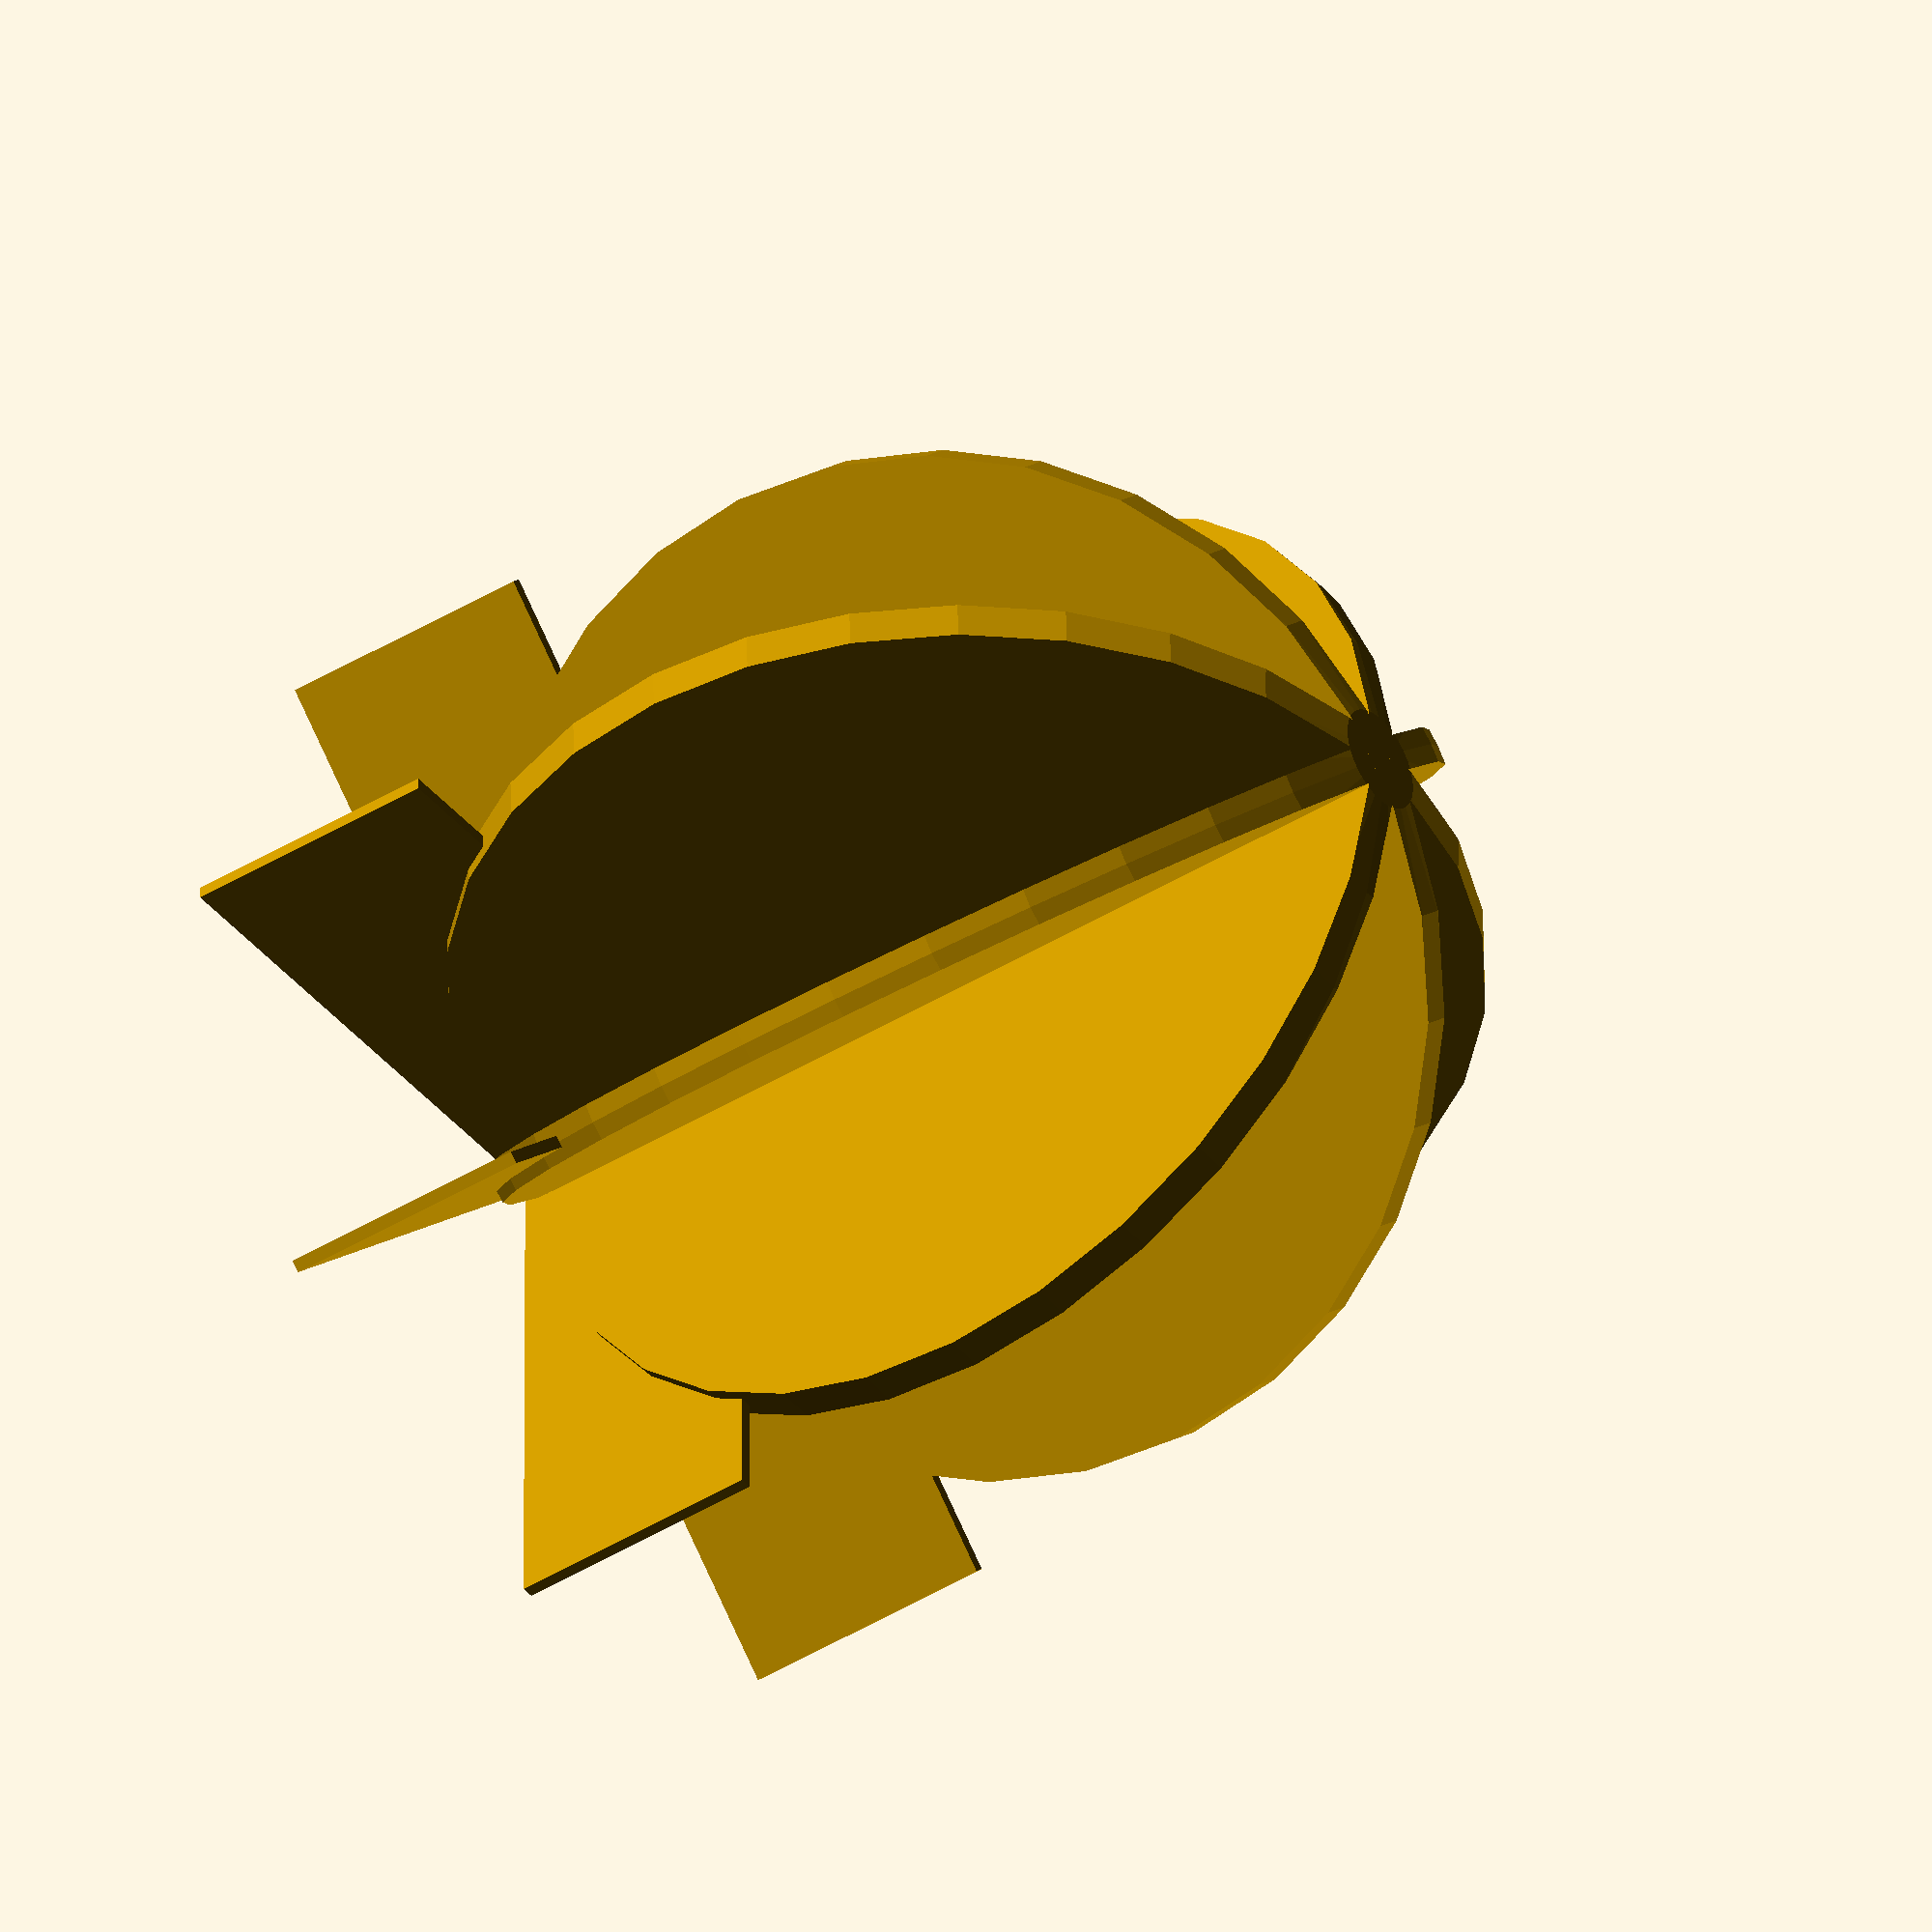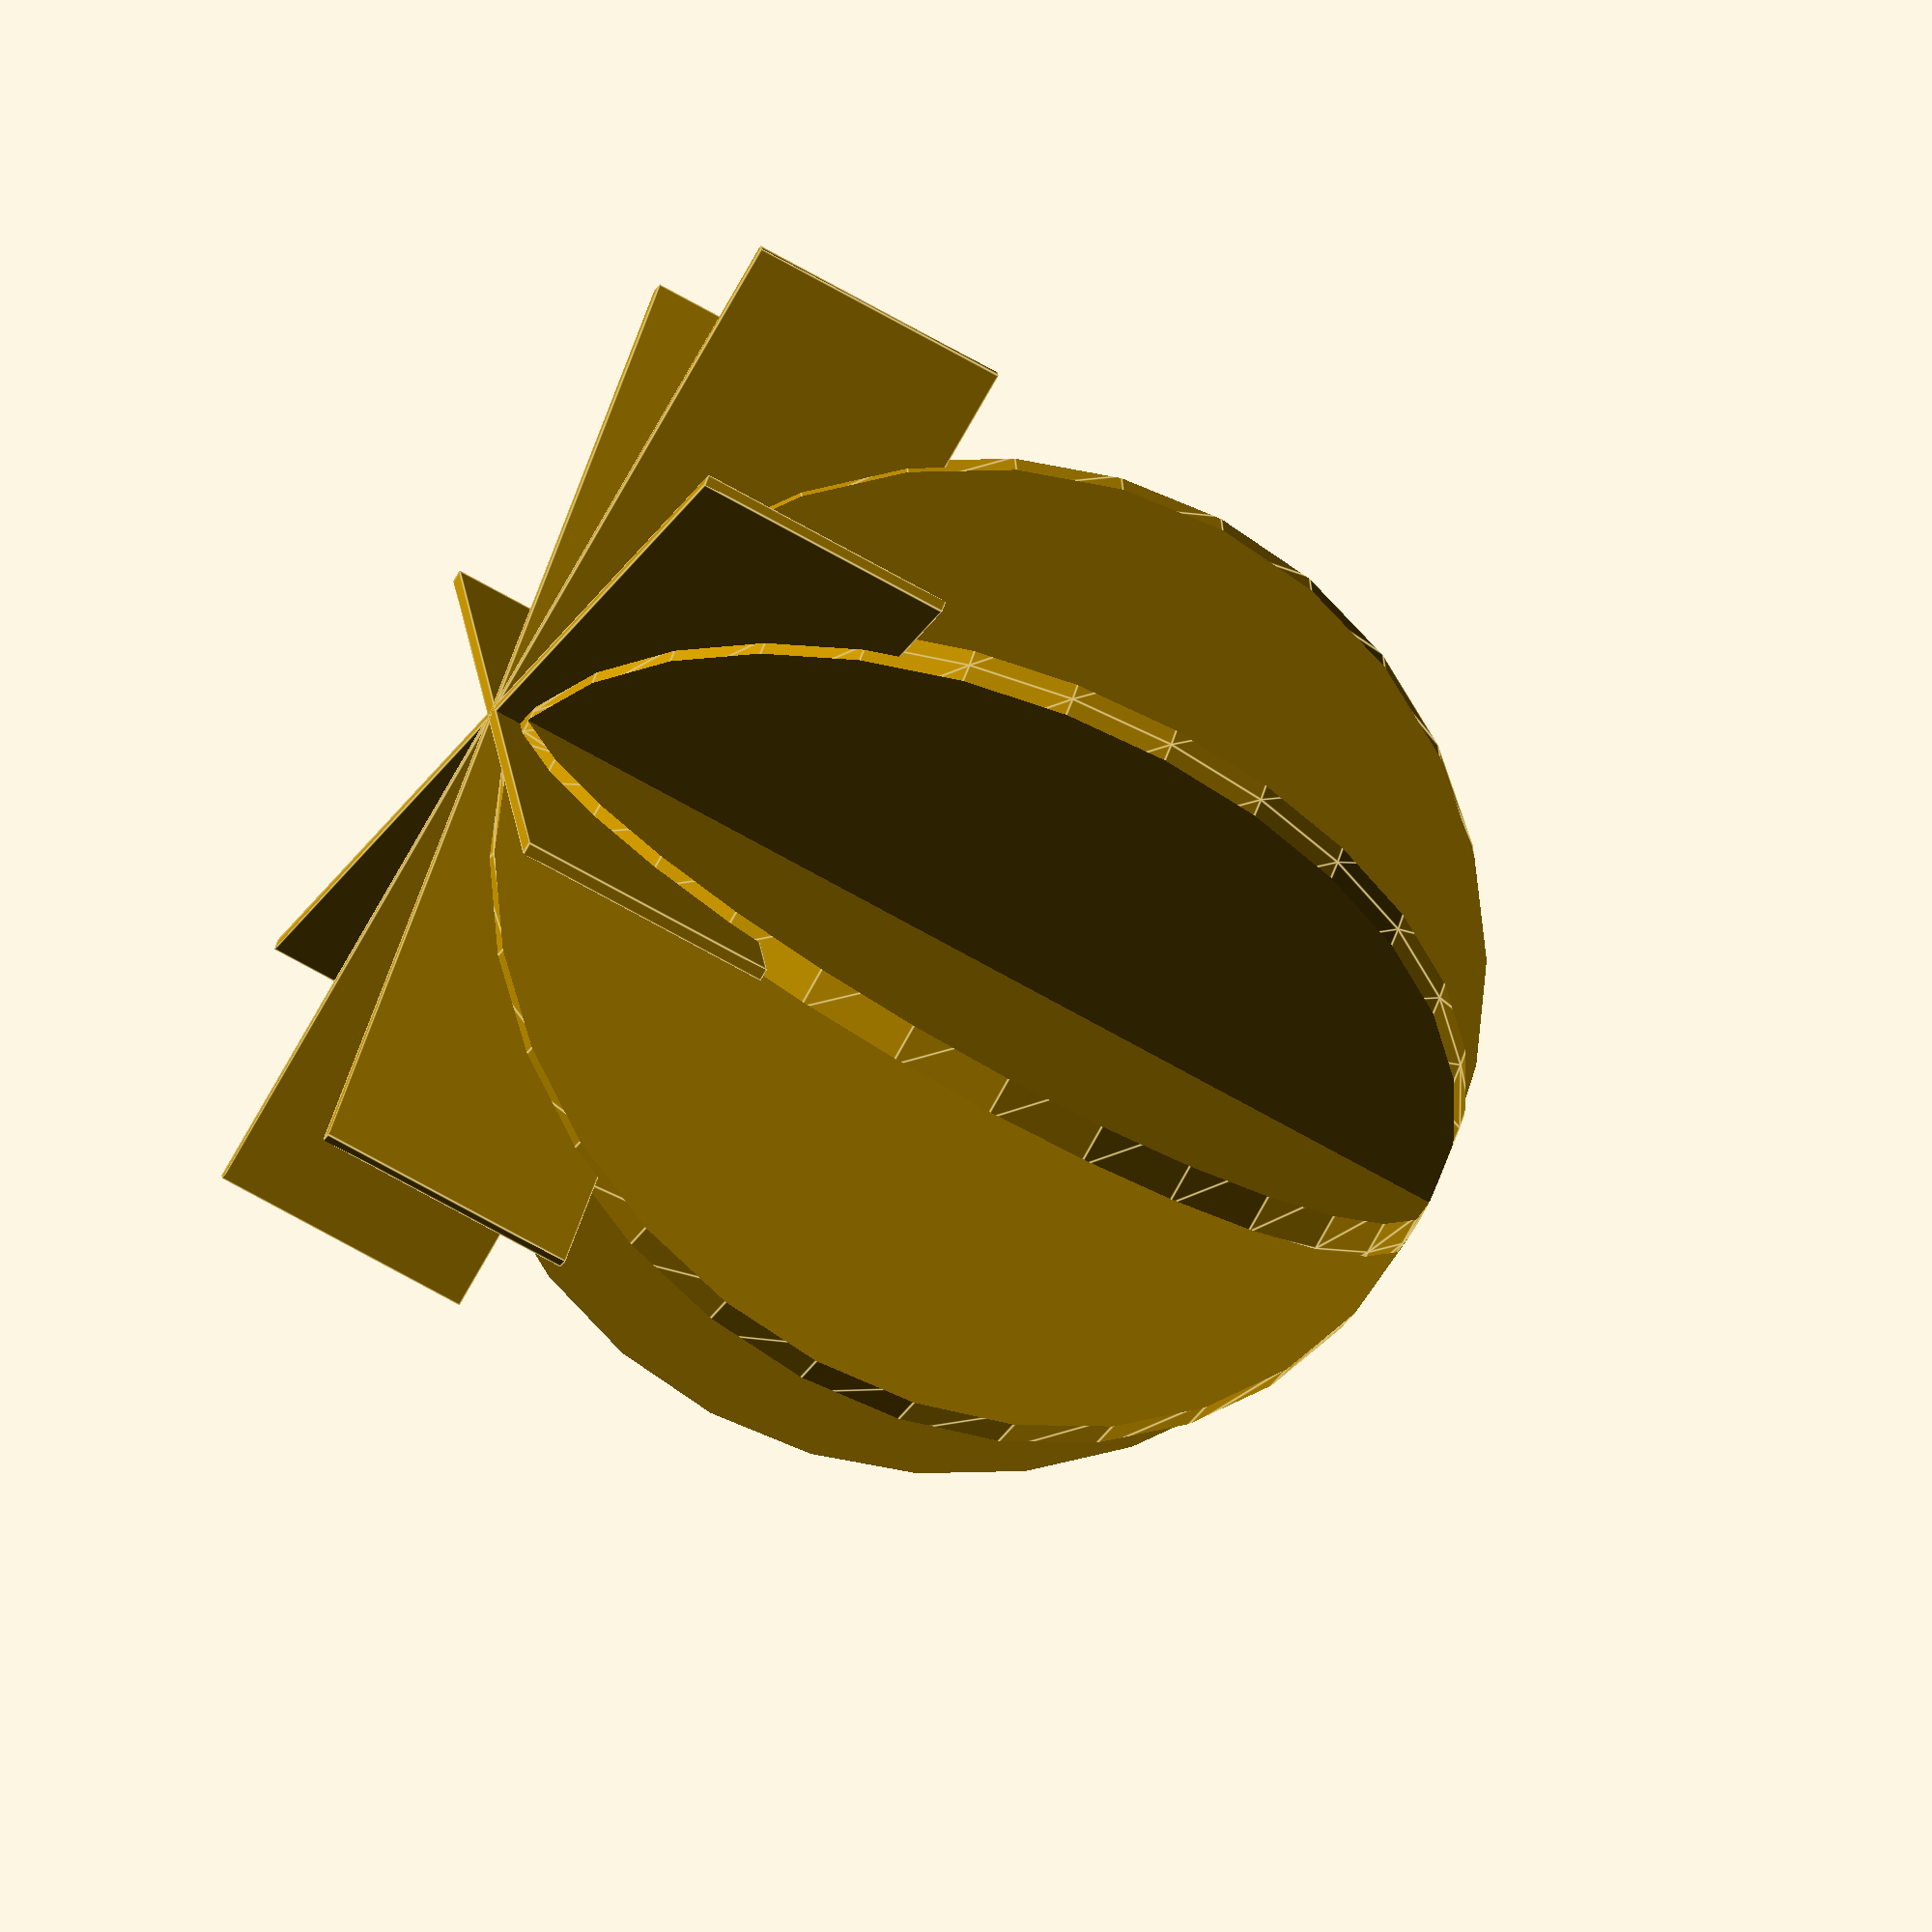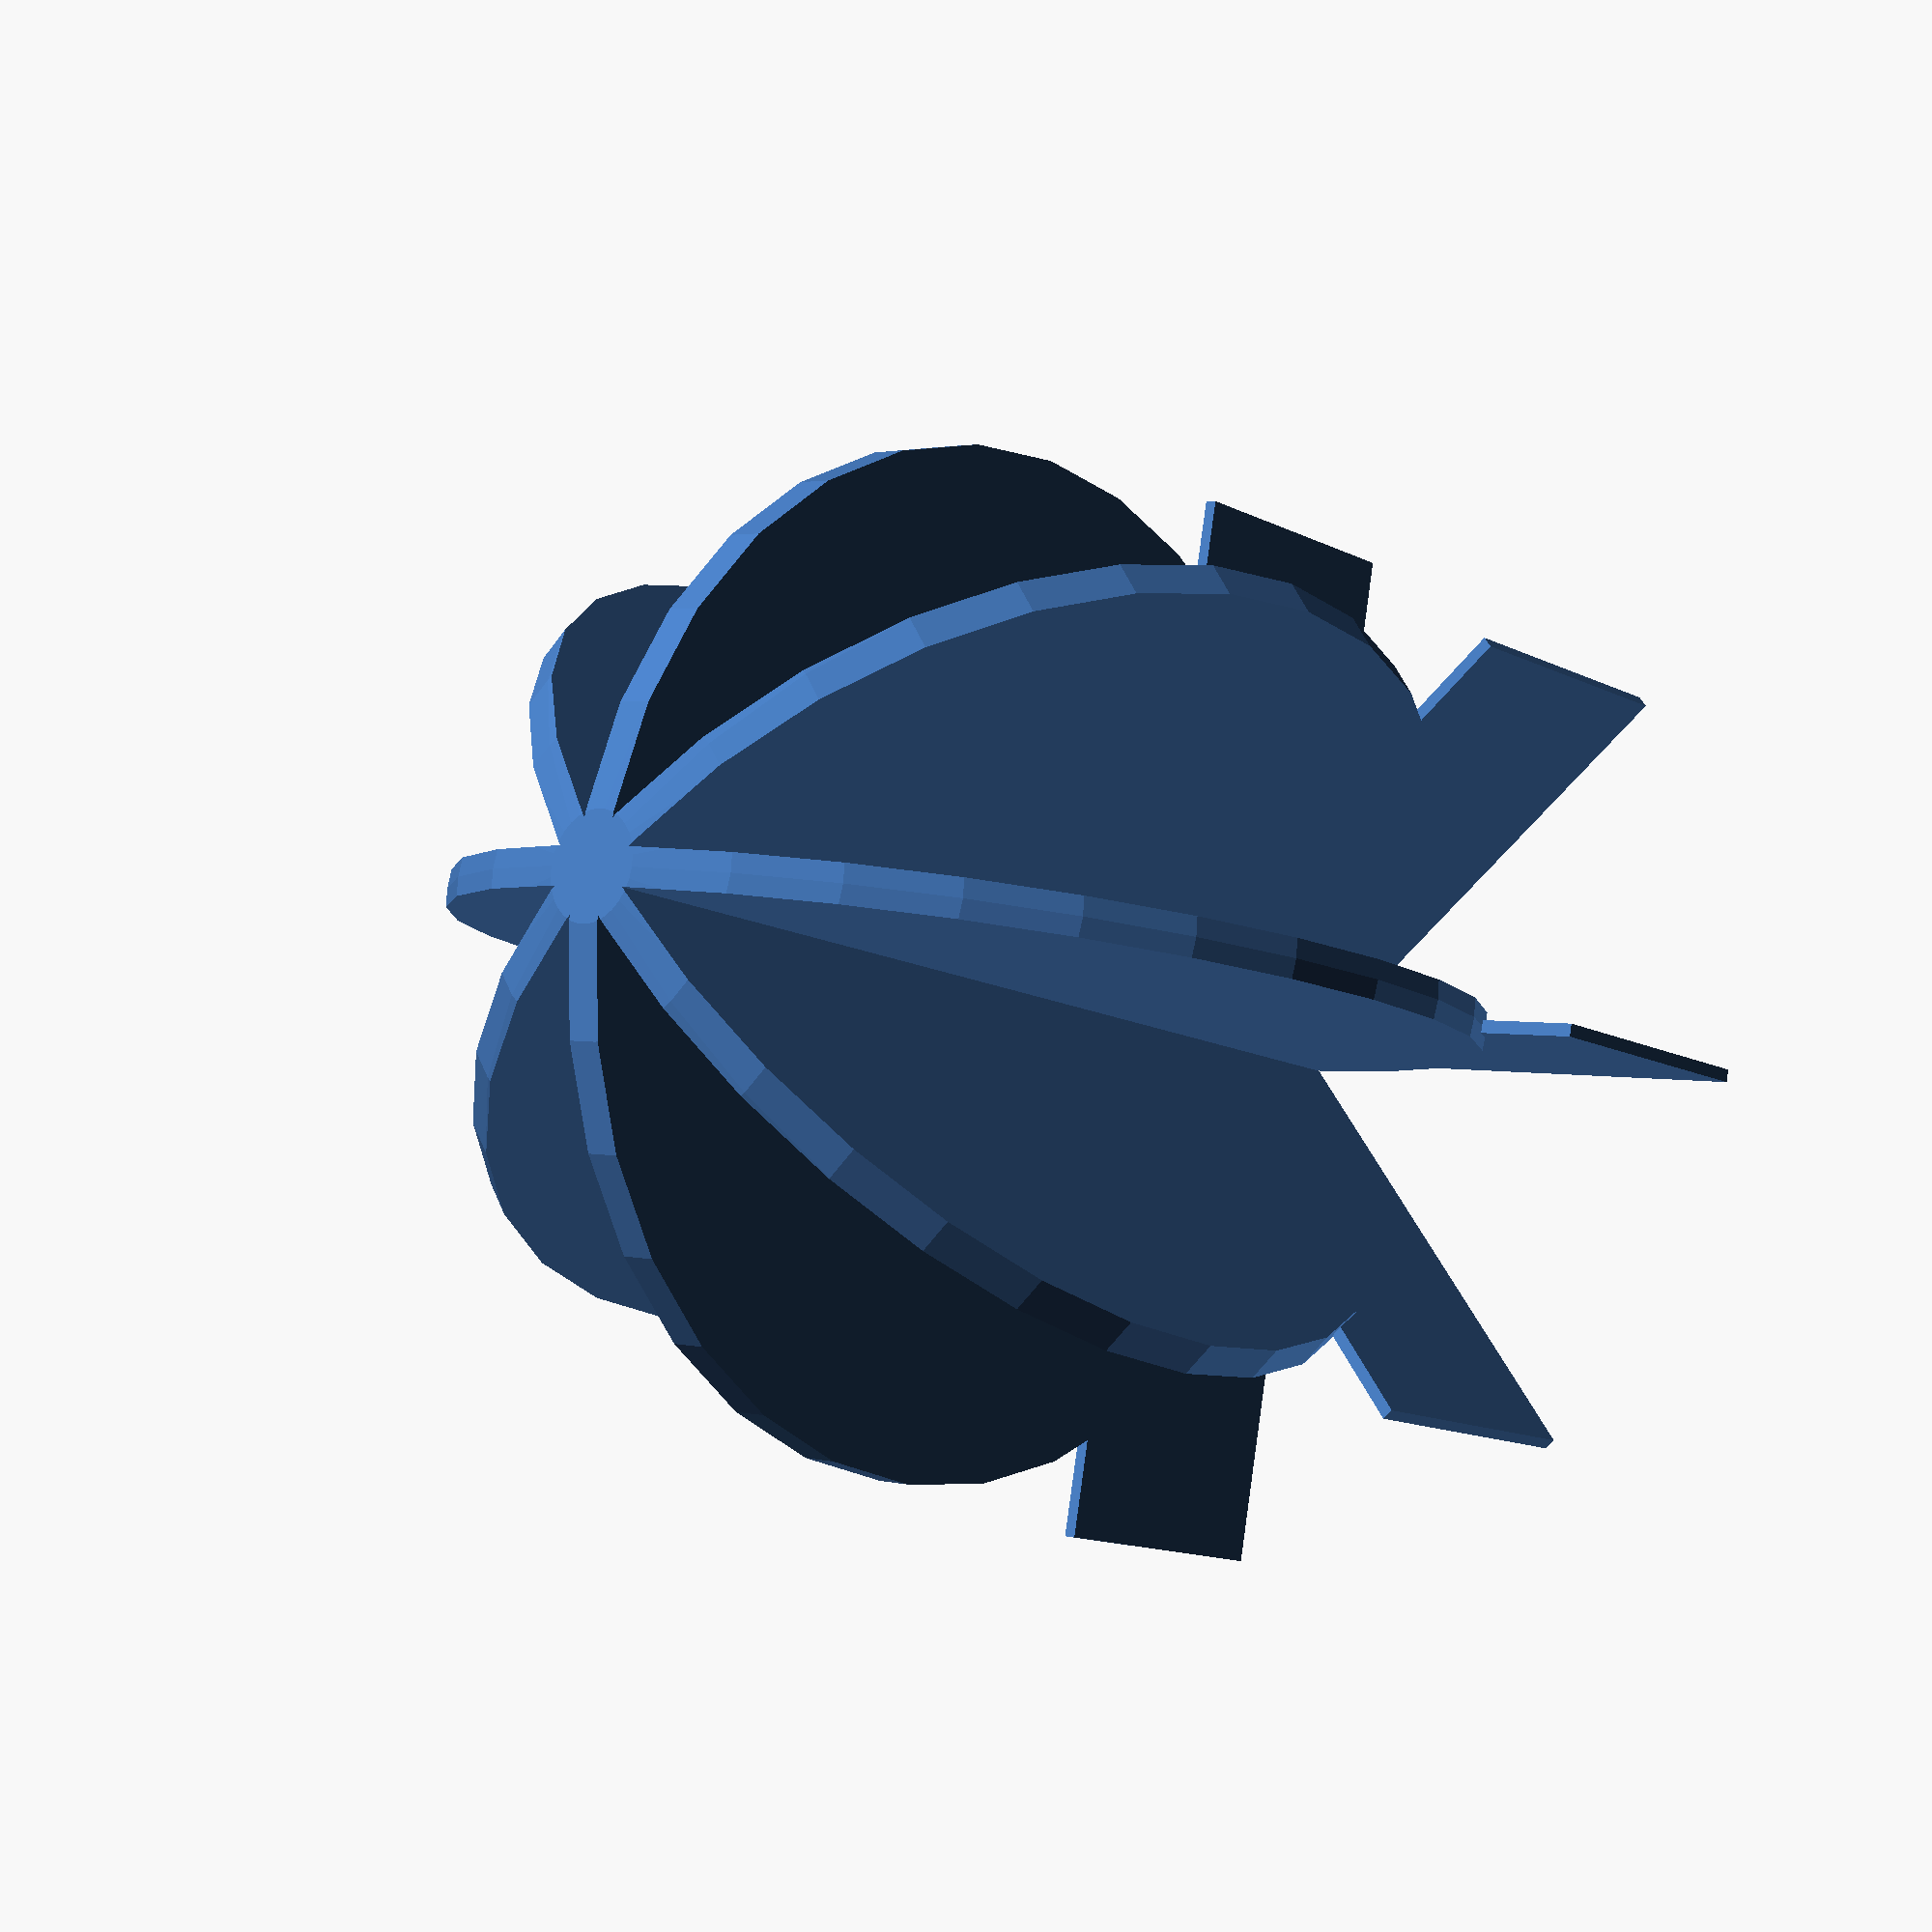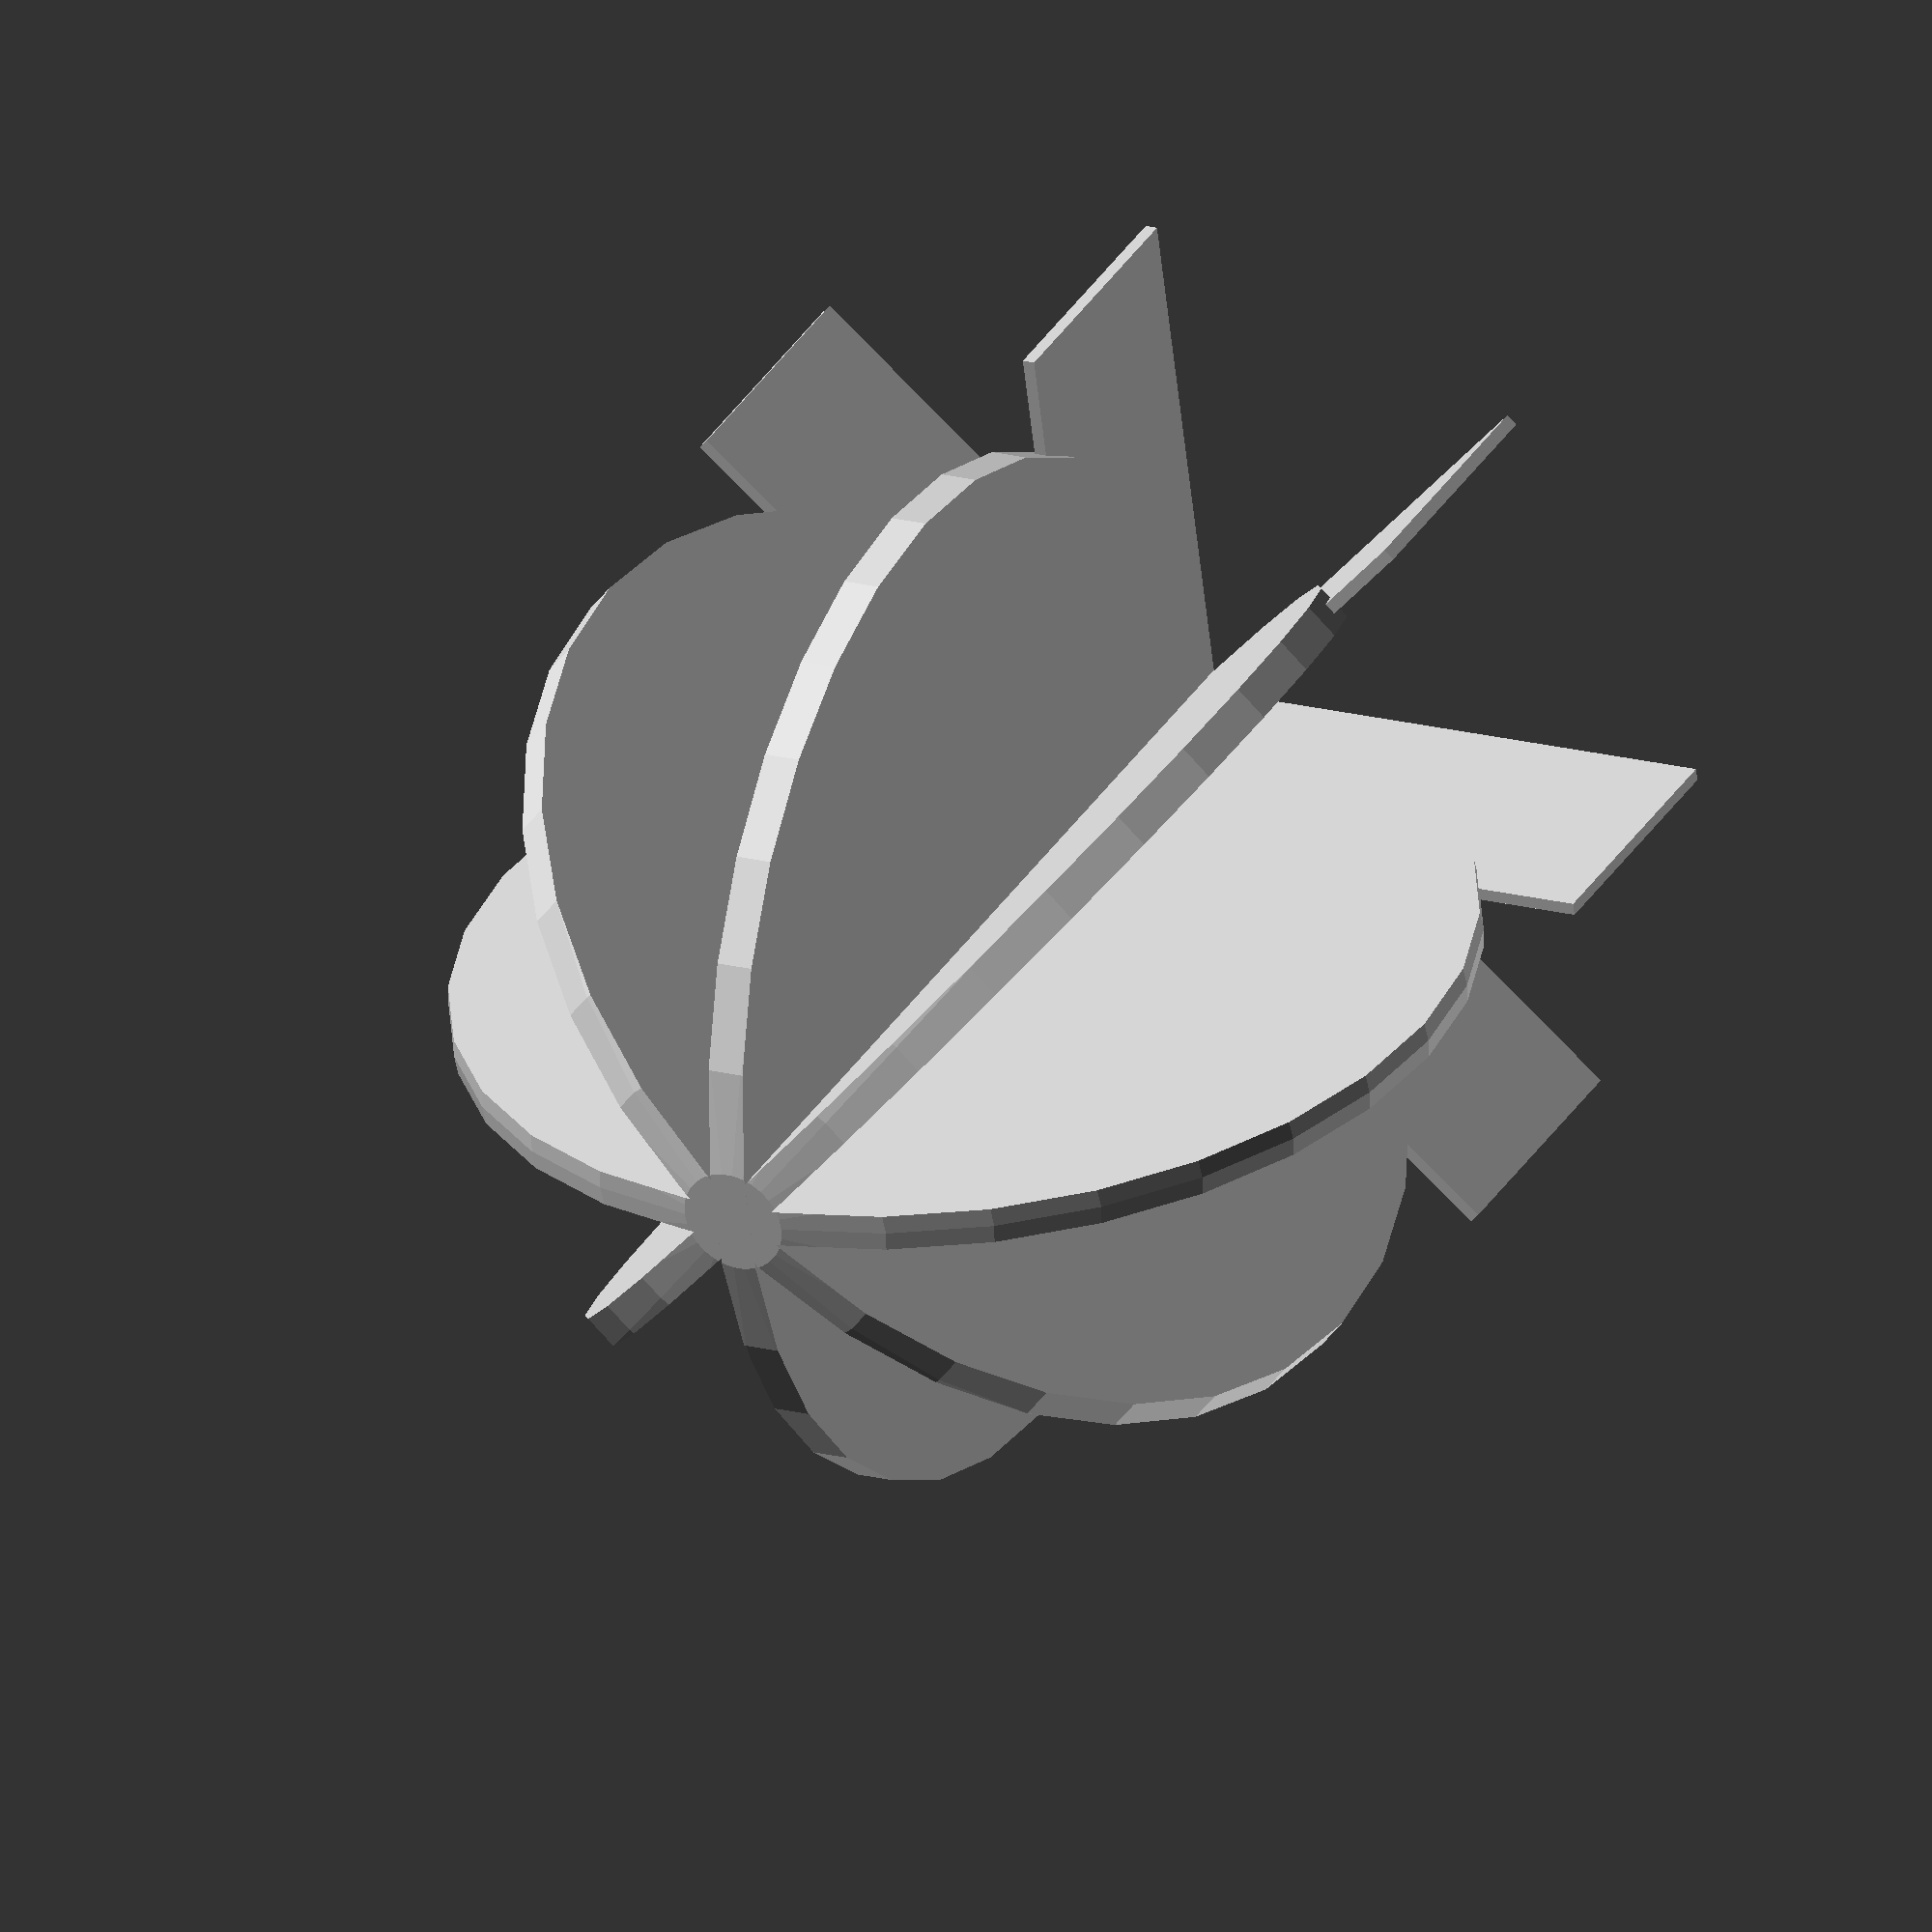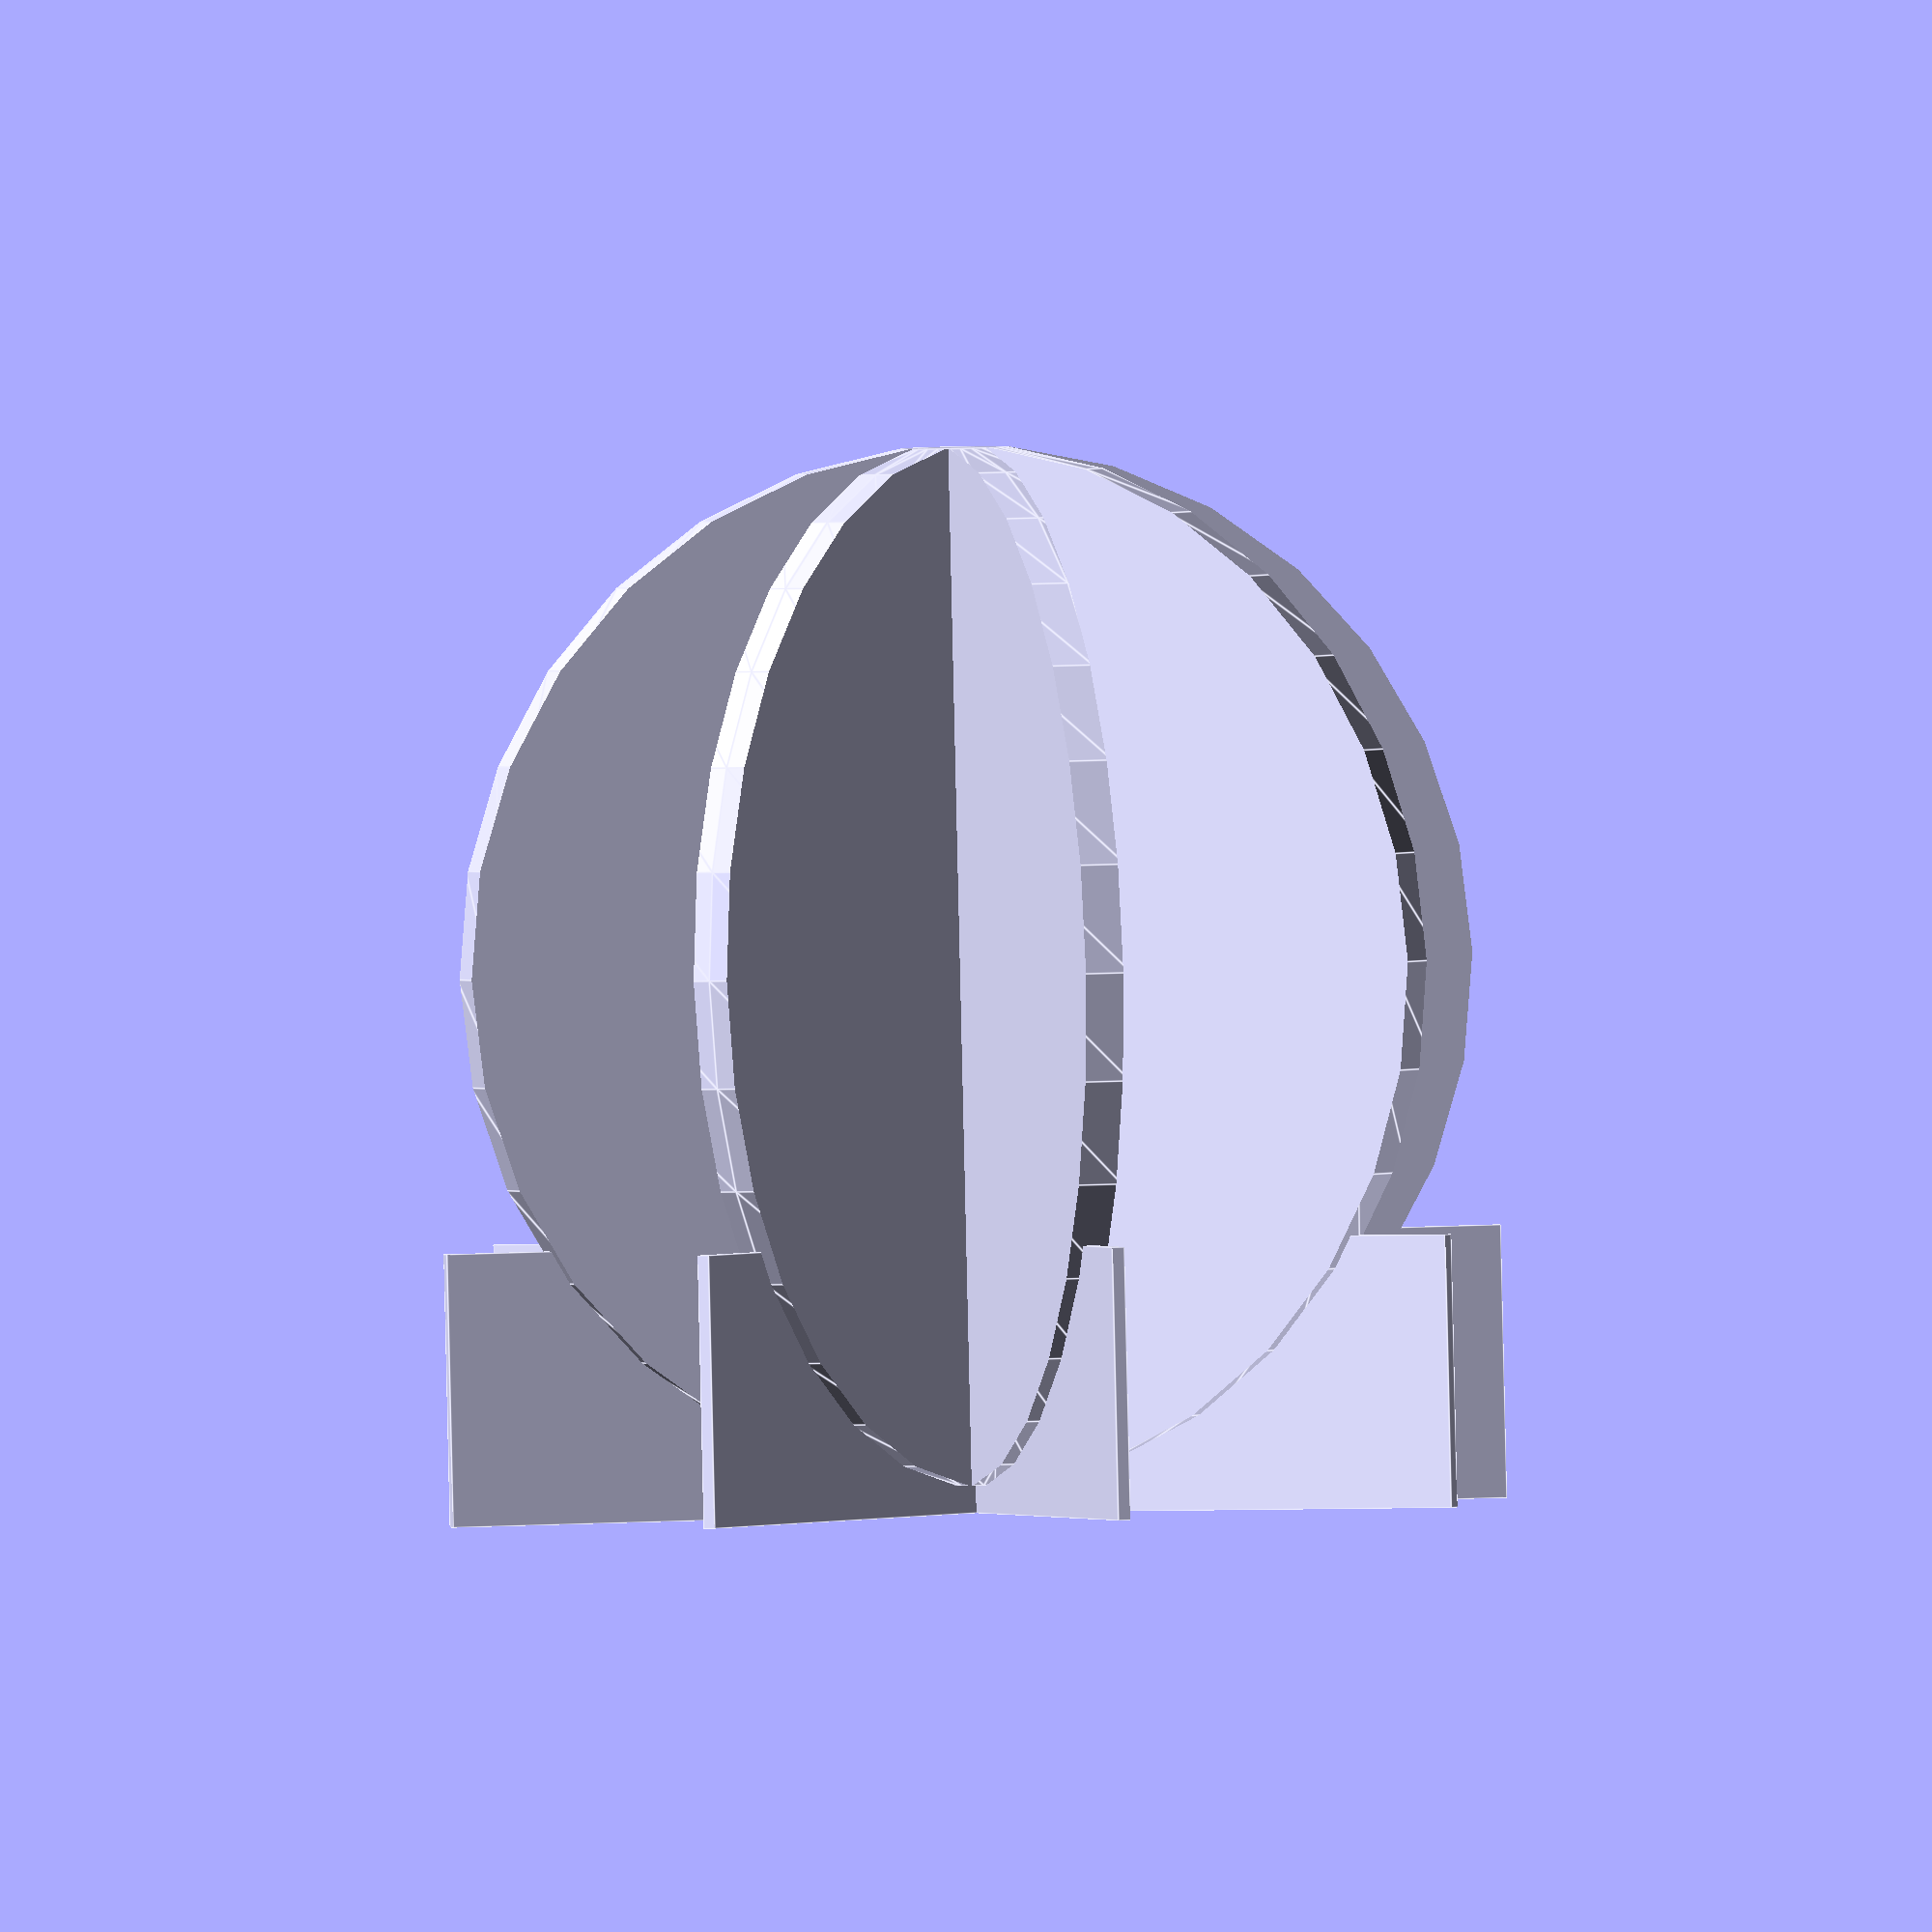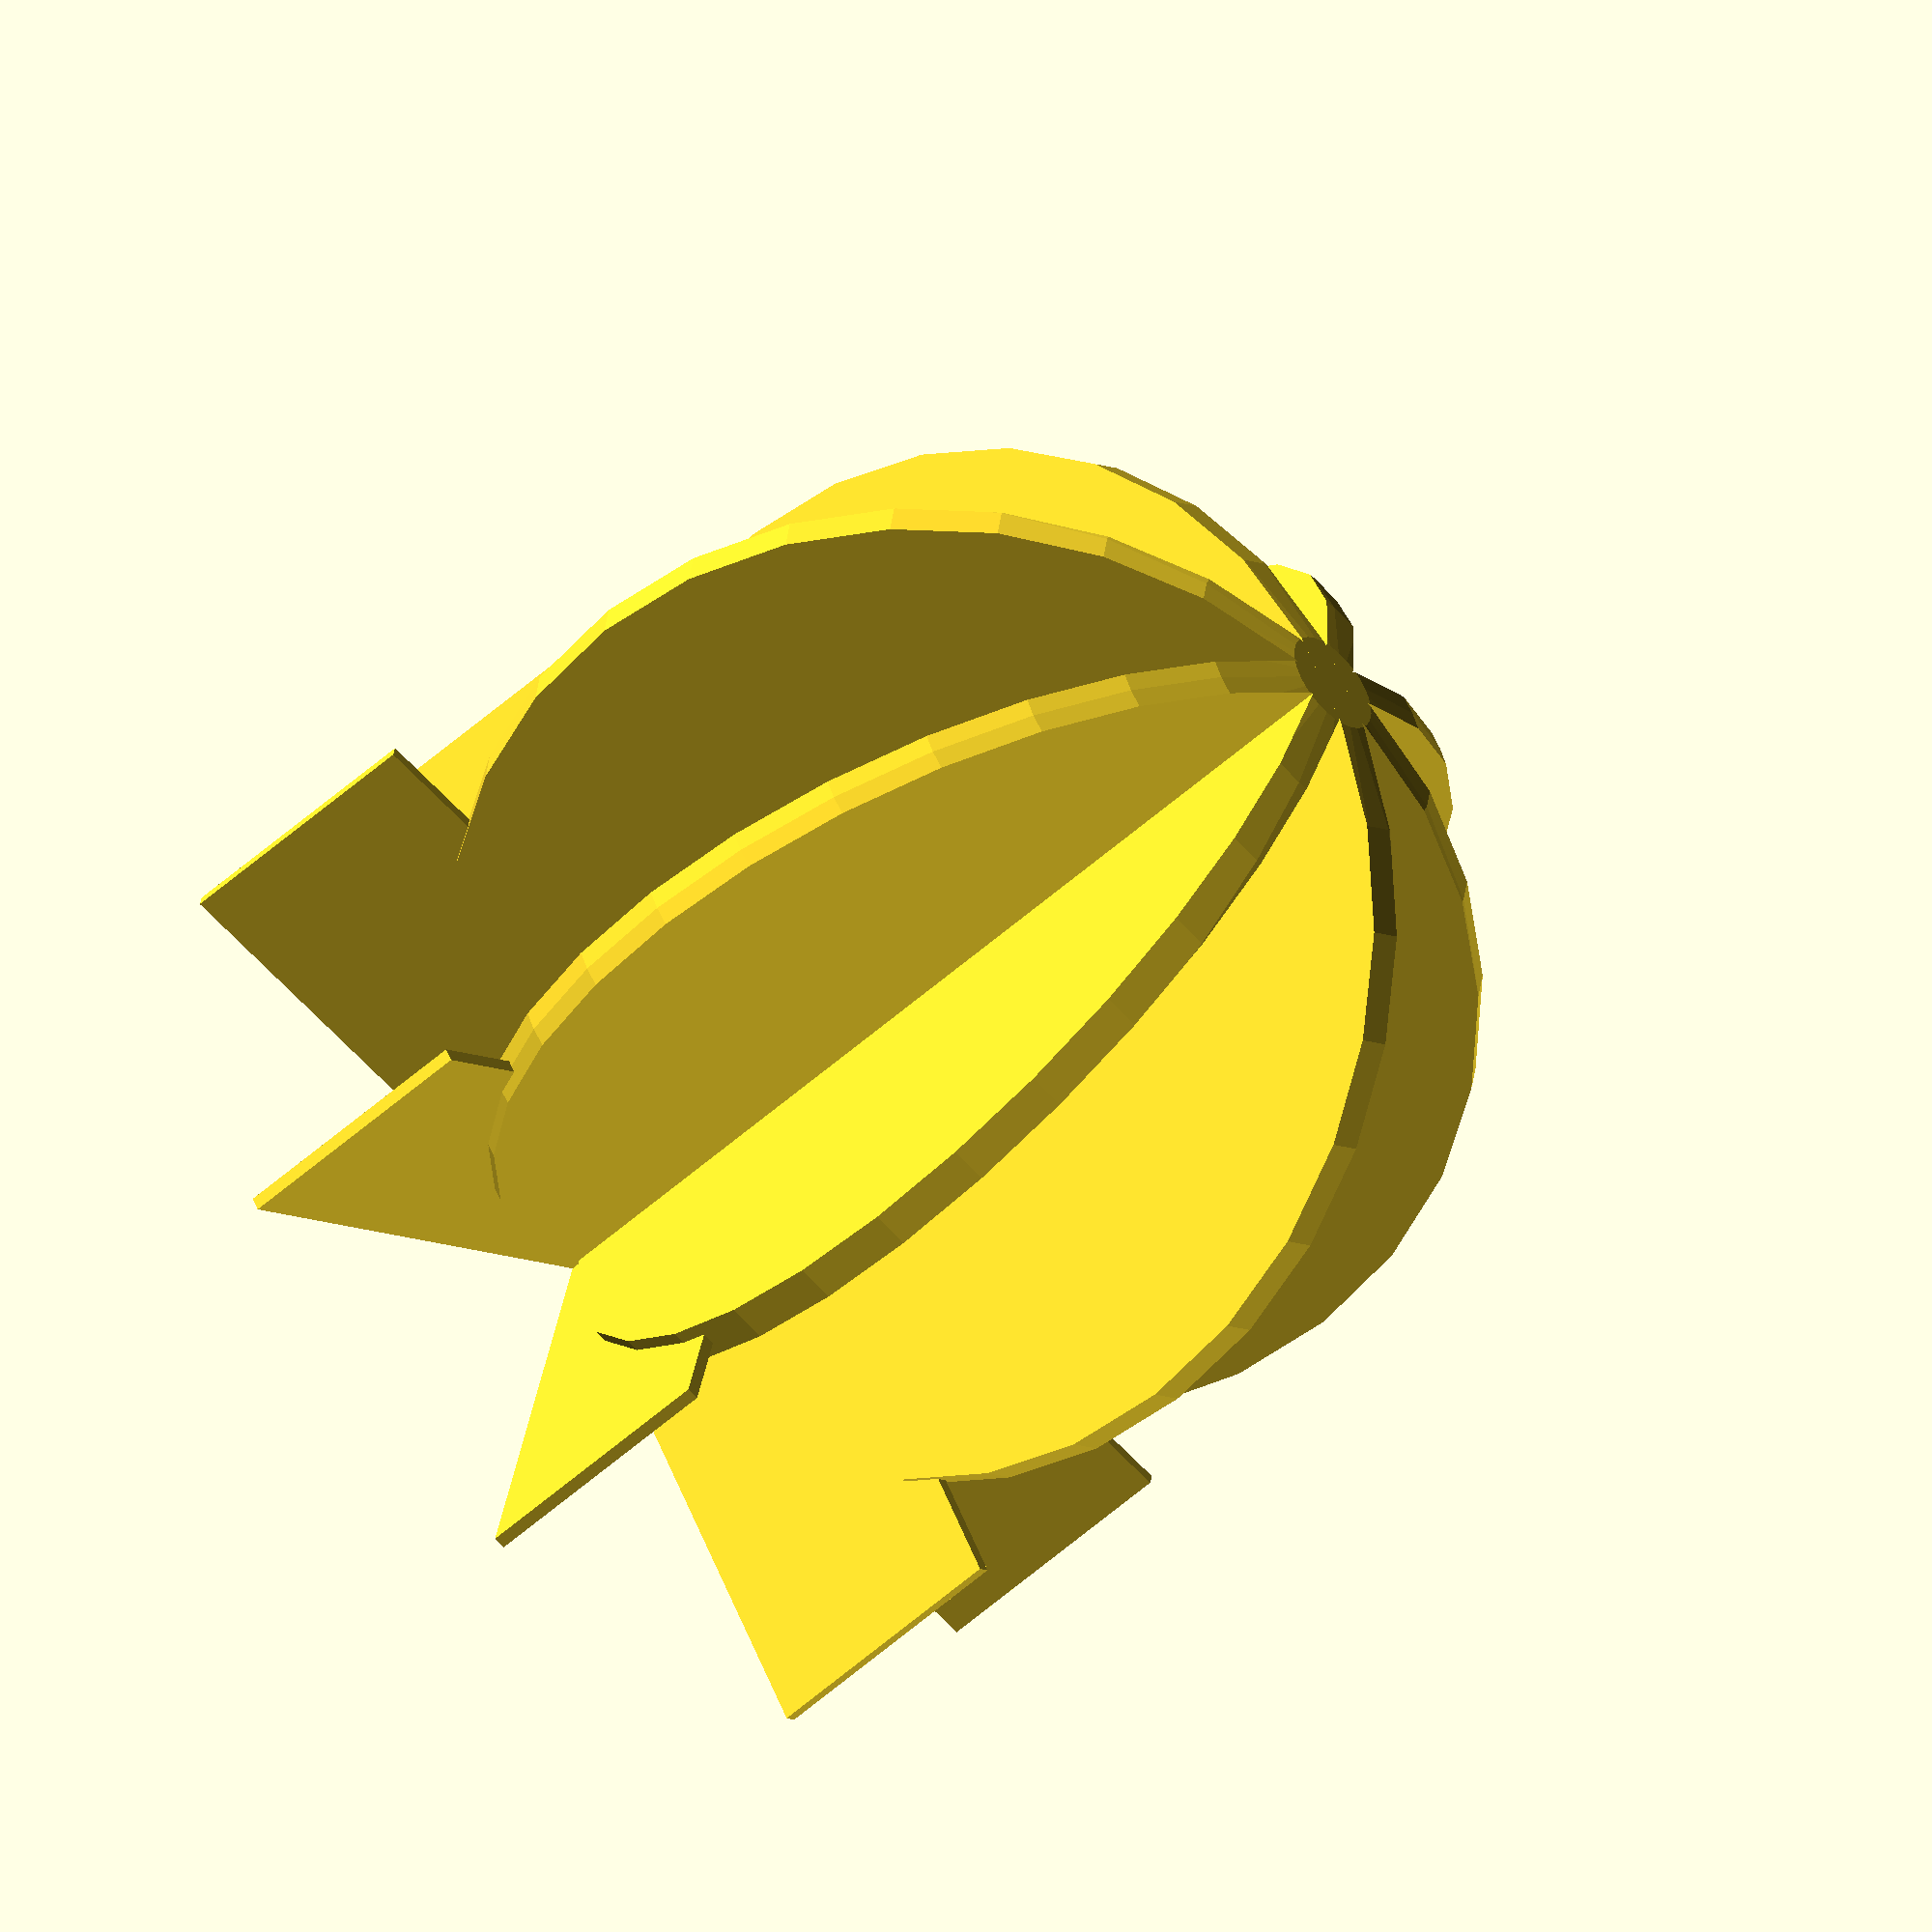
<openscad>
owall = 2;
iwall = 1.5;
osup = 0.5;
nsup = 4;
rot = 180/nsup;

size = 43;

difference() {
   import_stl("golf-out.stl", convexity = 5);
//  sphere(r=size/2);
  sphere(r=size/2-owall);
}

//  heavy internal support (optional)
intersection(){
  sphere(r=size/2-owall/2);
  sup(iwall,size);
}

// external support on bottom only
difference() {
  translate([0,0,-size/8*3]) sup(osup,size/4);
  sphere(r=size/2-1);
}

module sup(w,h) {
for (i=[1:nsup]){
    rotate([0,0,rot*i])
      cube([w, size, h],center=true);
 }
}

</openscad>
<views>
elev=221.5 azim=315.3 roll=233.0 proj=o view=solid
elev=69.1 azim=322.4 roll=240.2 proj=o view=edges
elev=13.8 azim=190.7 roll=41.8 proj=p view=solid
elev=146.5 azim=352.9 roll=153.3 proj=o view=solid
elev=268.8 azim=299.5 roll=178.7 proj=o view=edges
elev=230.6 azim=326.9 roll=225.0 proj=o view=wireframe
</views>
